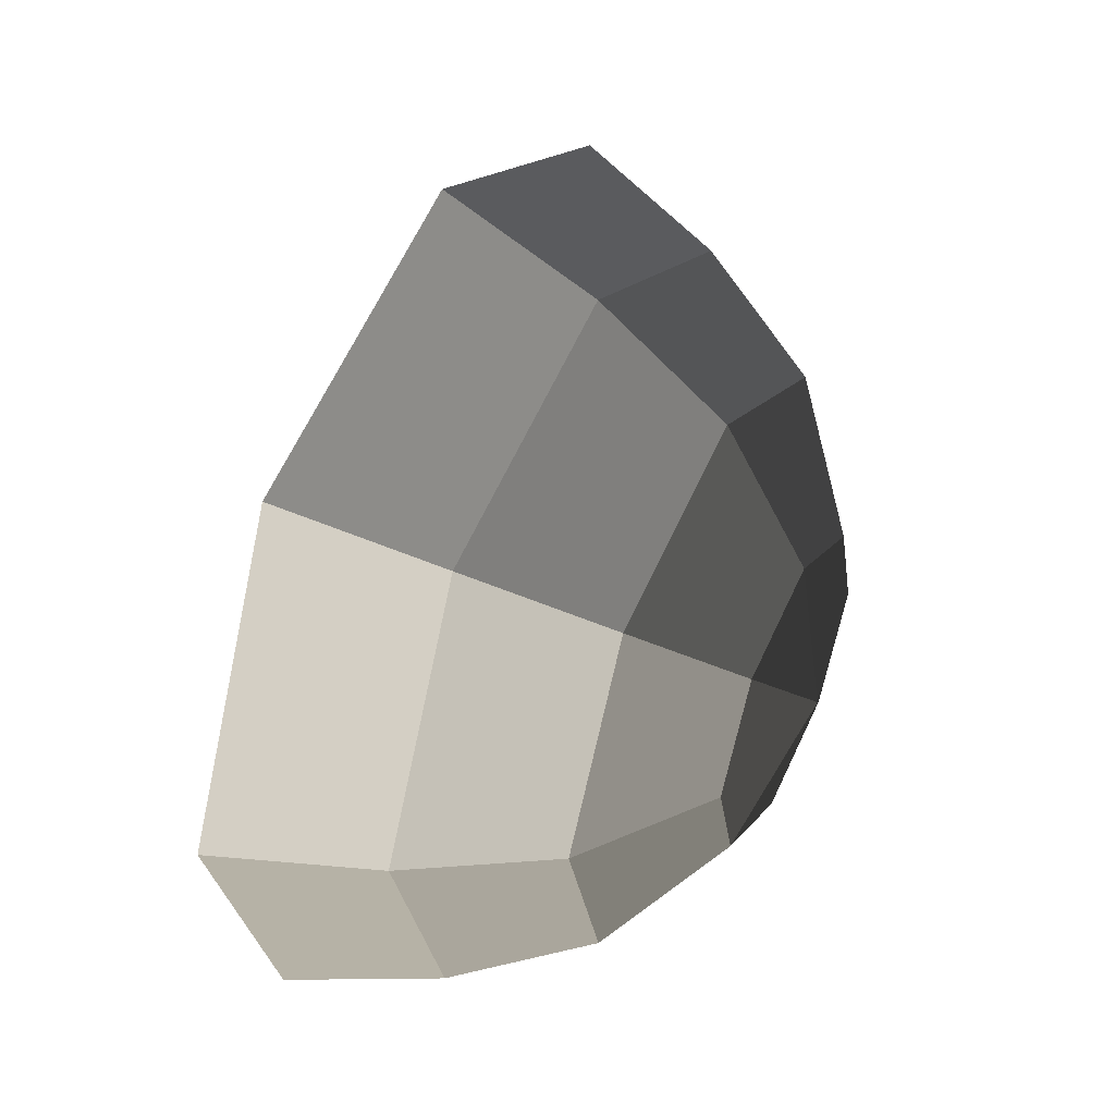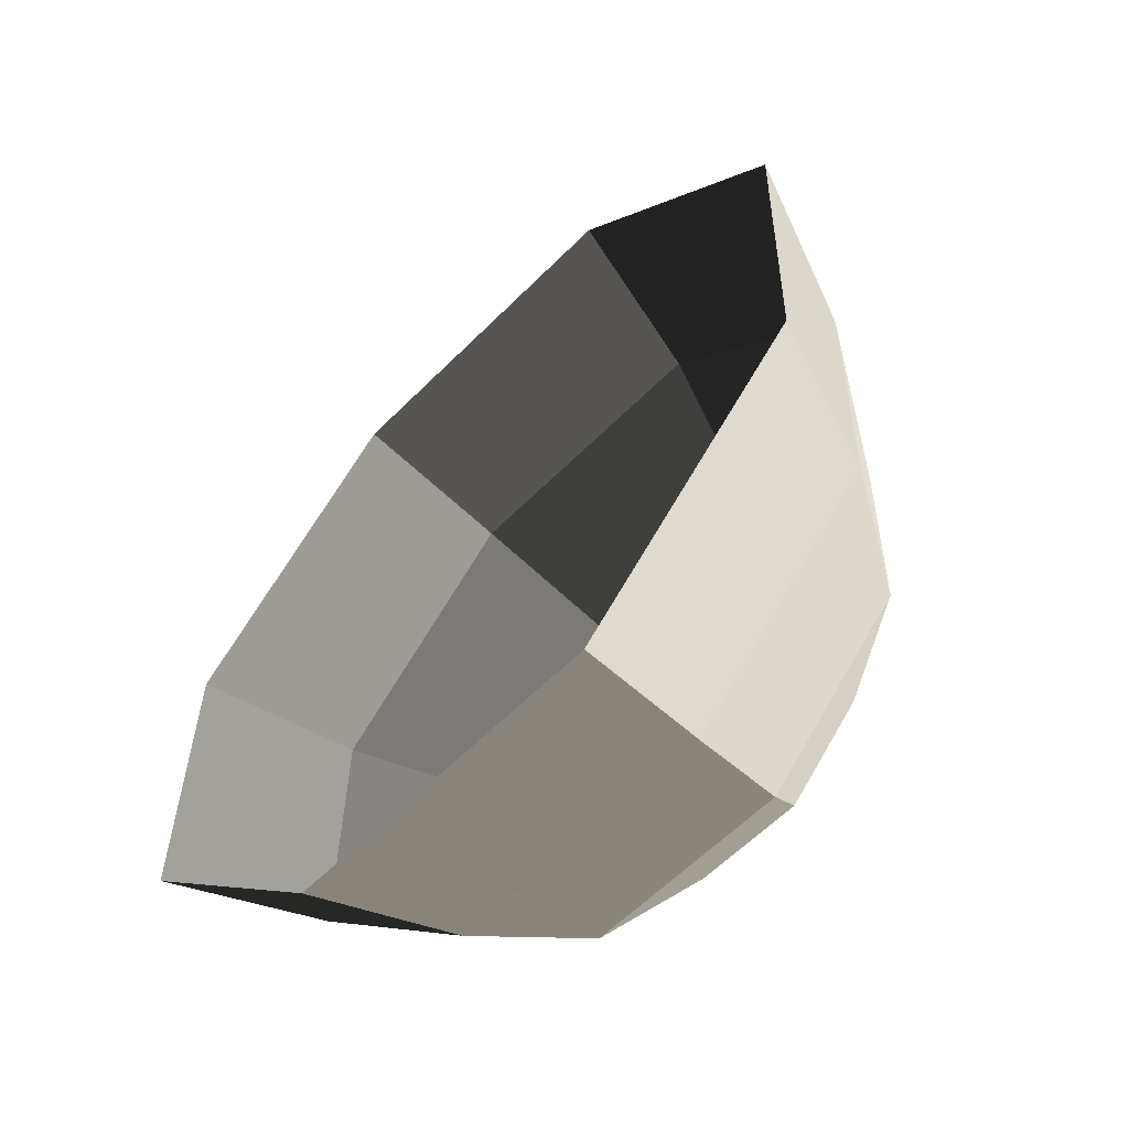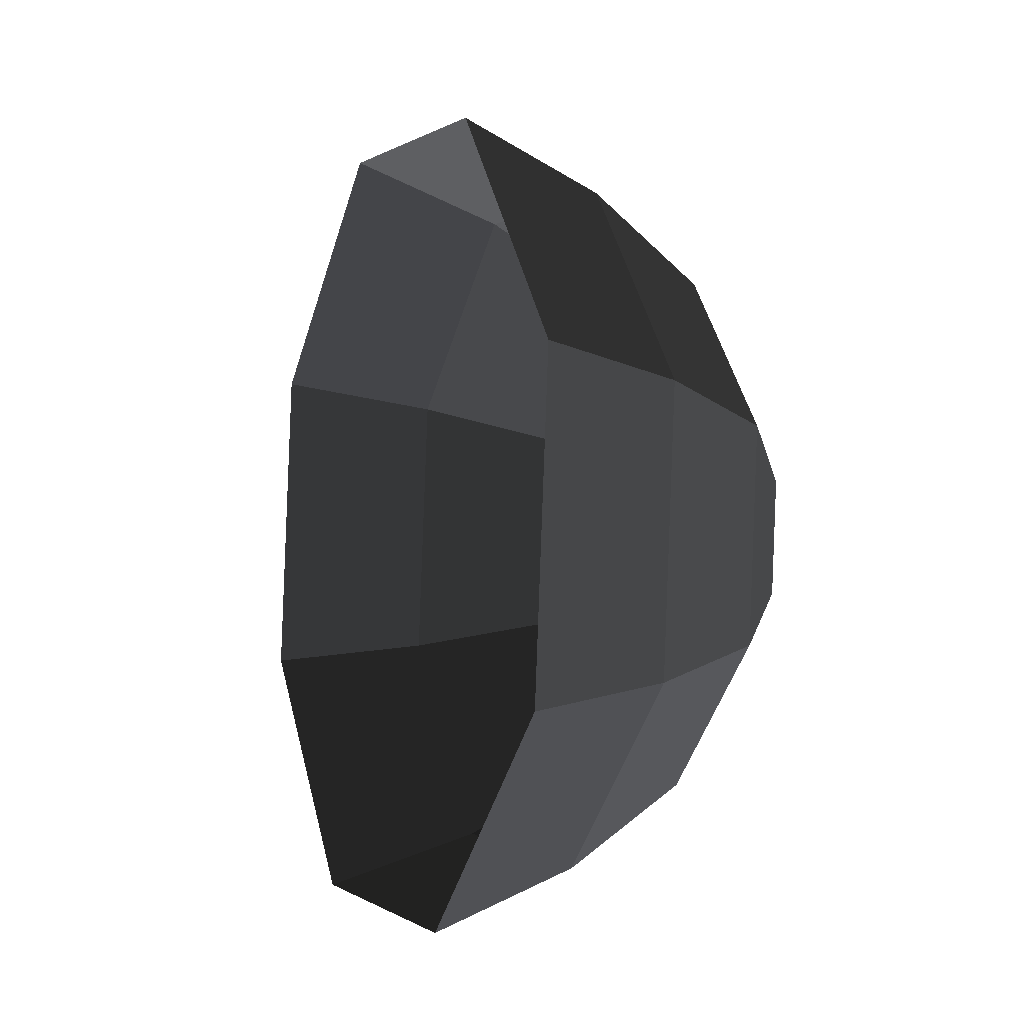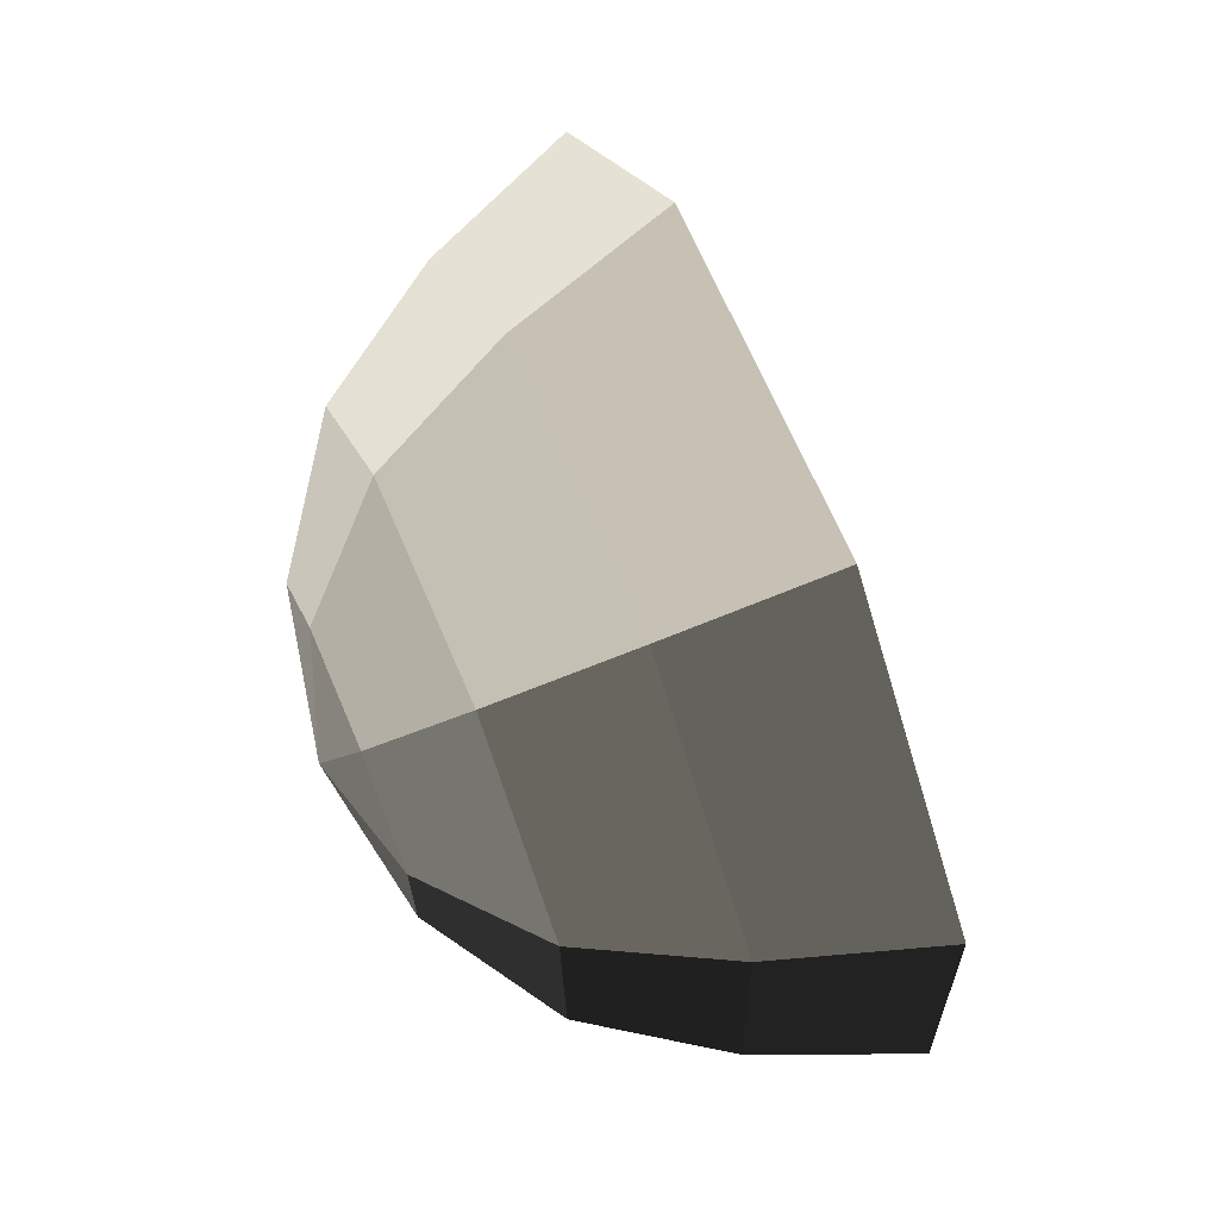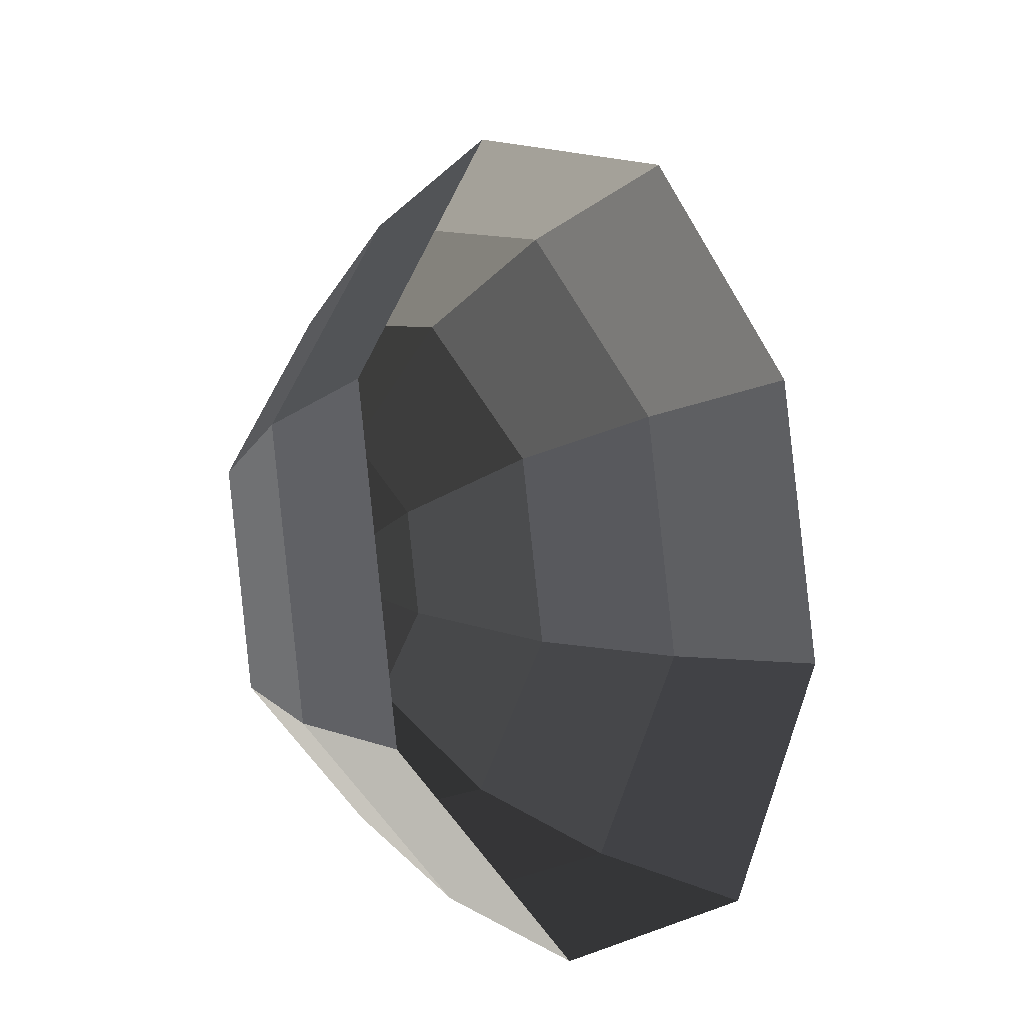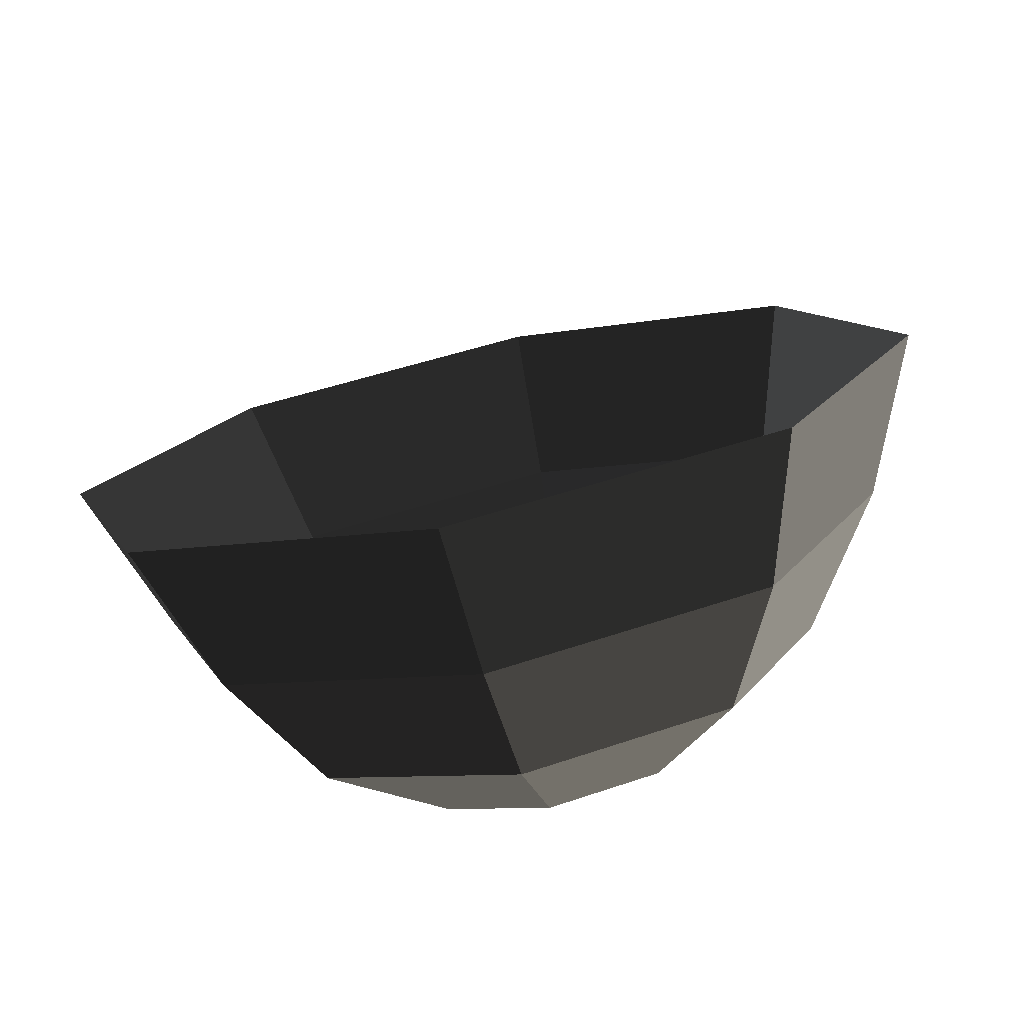
<metadata>
{"format":"obj","ext":"obj","renderer":"f3d","projection":"perspective","resolution":1024,"background":"white","views":[{"elev":-6.9,"azim":-73.3,"up":"+Y"},{"elev":-28.8,"azim":-129.4,"up":"+Y"},{"elev":68.2,"azim":-96.1,"up":"+Y"},{"elev":-44.3,"azim":99.5,"up":"+Y"},{"elev":28.7,"azim":119.0,"up":"+Y"},{"elev":-54.5,"azim":-167.0,"up":"+Y"}]}
</metadata>
<code>
v 0.1434 0.0632 -0.4553
v 0.1017 0.1575 -0.4189
v 0.0005 0.053 -0.4285
v 0.0005 0.053 -0.4285
v 0.0006 0.1966 -0.4037
v 0.0006 0.1966 -0.4037
v -0.1005 0.1576 -0.4186
v -0.1005 0.1576 -0.4186
v -0.1424 0.0633 -0.4548
v -0.1424 0.0633 -0.4548
v -0.1007 -0.0311 -0.4912
v -0.1007 -0.0311 -0.4912
v 0.0004 -0.0702 -0.5064
v 0.0004 -0.0702 -0.5064
v 0.1015 -0.0312 -0.4915
v 0.1015 -0.0312 -0.4915
v 0.1434 0.0632 -0.4553
v 0.1434 0.0632 -0.4553
v 0.2645 0.0922 -0.531
v 0.187 -0.0821 -0.598
v 0.1017 0.1575 -0.4189
v 0.1873 0.2665 -0.4639
v 0.0006 0.1966 -0.4037
v 0.0006 0.3388 -0.4358
v -0.1005 0.1576 -0.4186
v -0.1862 0.2667 -0.4633
v -0.1424 0.0633 -0.4548
v -0.2637 0.0924 -0.5302
v -0.1007 -0.0311 -0.4912
v -0.1865 -0.082 -0.5974
v 0.0004 -0.0702 -0.5064
v 0.0002 -0.1542 -0.6254
v 0.1015 -0.0312 -0.4915
v 0.187 -0.0821 -0.598
v 0.244 -0.0921 -0.7317
v -0.0001 -0.1863 -0.7676
v 0.285 -0.0792 -0.88
v -0.0003 -0.1894 -0.922
v 0.3453 0.1357 -0.6443
v 0.4035 0.187 -0.7778
v 0.187 -0.0821 -0.598
v 0.2645 0.0922 -0.531
v 0.1873 0.2665 -0.4639
v 0.2445 0.3635 -0.5565
v 0.2855 0.4532 -0.6752
v 0.4035 0.187 -0.7778
v 0.0005 0.4579 -0.5199
v 0.0004 0.5636 -0.6323
v 0.1873 0.2665 -0.4639
v 0.0006 0.3388 -0.4358
v -0.1862 0.2667 -0.4633
v -0.2436 0.3636 -0.5558
v -0.285 0.4534 -0.6743
v 0.0004 0.5636 -0.6323
v -0.3449 0.1359 -0.6432
v -0.4034 0.1872 -0.7765
v -0.1862 0.2667 -0.4633
v -0.2637 0.0924 -0.5302
v -0.1865 -0.082 -0.5974
v -0.244 -0.0919 -0.7309
v -0.2855 -0.0791 -0.8791
v -0.4034 0.1872 -0.7765
v -0.0001 -0.1863 -0.7676
v -0.0003 -0.1894 -0.922
v -0.1865 -0.082 -0.5974
v 0.0002 -0.1542 -0.6254
g Group_001
f 1 2 3
f 3 2 5
f 3 5 7
f 3 7 9
f 3 9 11
f 3 11 13
f 3 13 15
f 3 15 17
f 17 15 20 19
f 17 19 22 21
f 21 22 24 23
f 23 24 26 25
f 25 26 28 27
f 27 28 30 29
f 29 30 32 31
f 31 32 34 33
f 34 32 36 35
f 35 36 38 37
f 35 37 40 39
f 35 39 42 41
f 42 39 44 43
f 44 39 46 45
f 44 45 48 47
f 44 47 50 49
f 50 47 52 51
f 52 47 54 53
f 52 53 56 55
f 52 55 58 57
f 58 55 60 59
f 60 55 62 61
f 60 61 64 63
f 60 63 66 65

</code>
